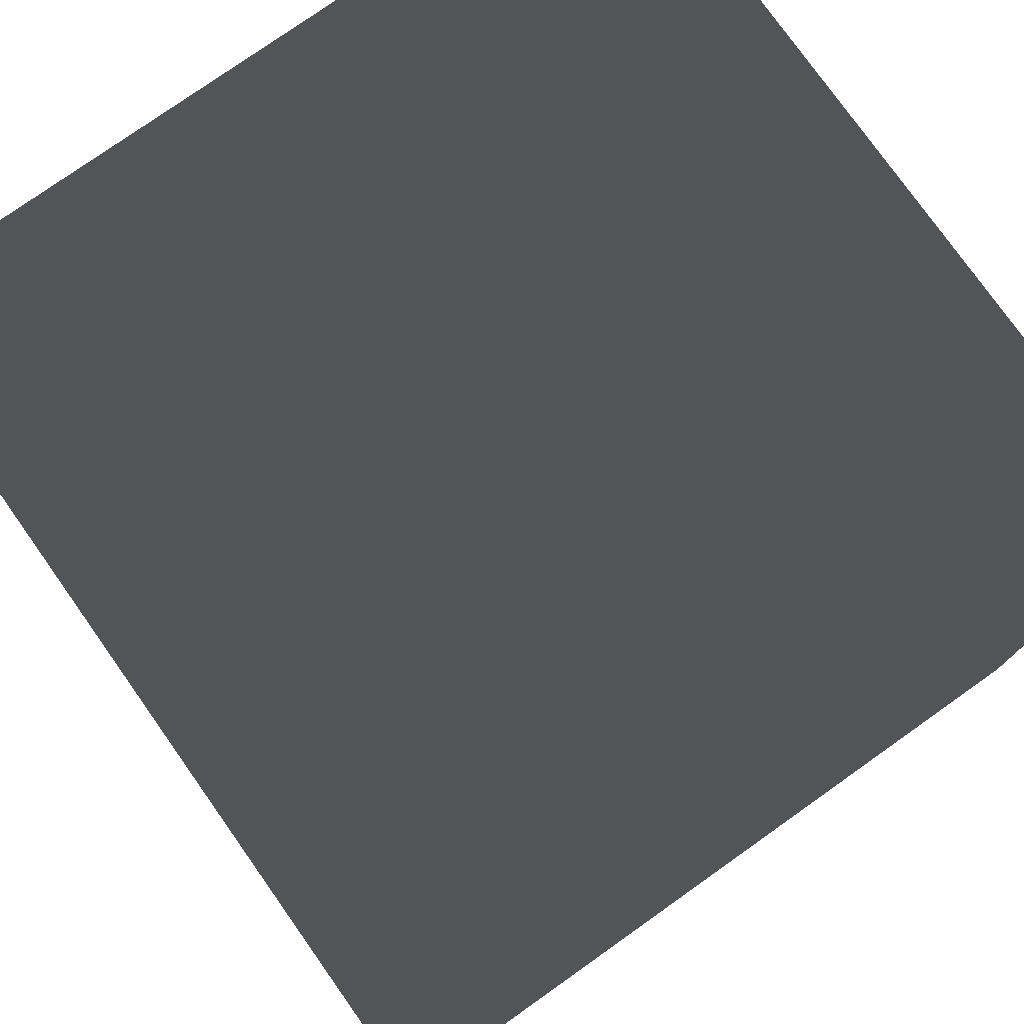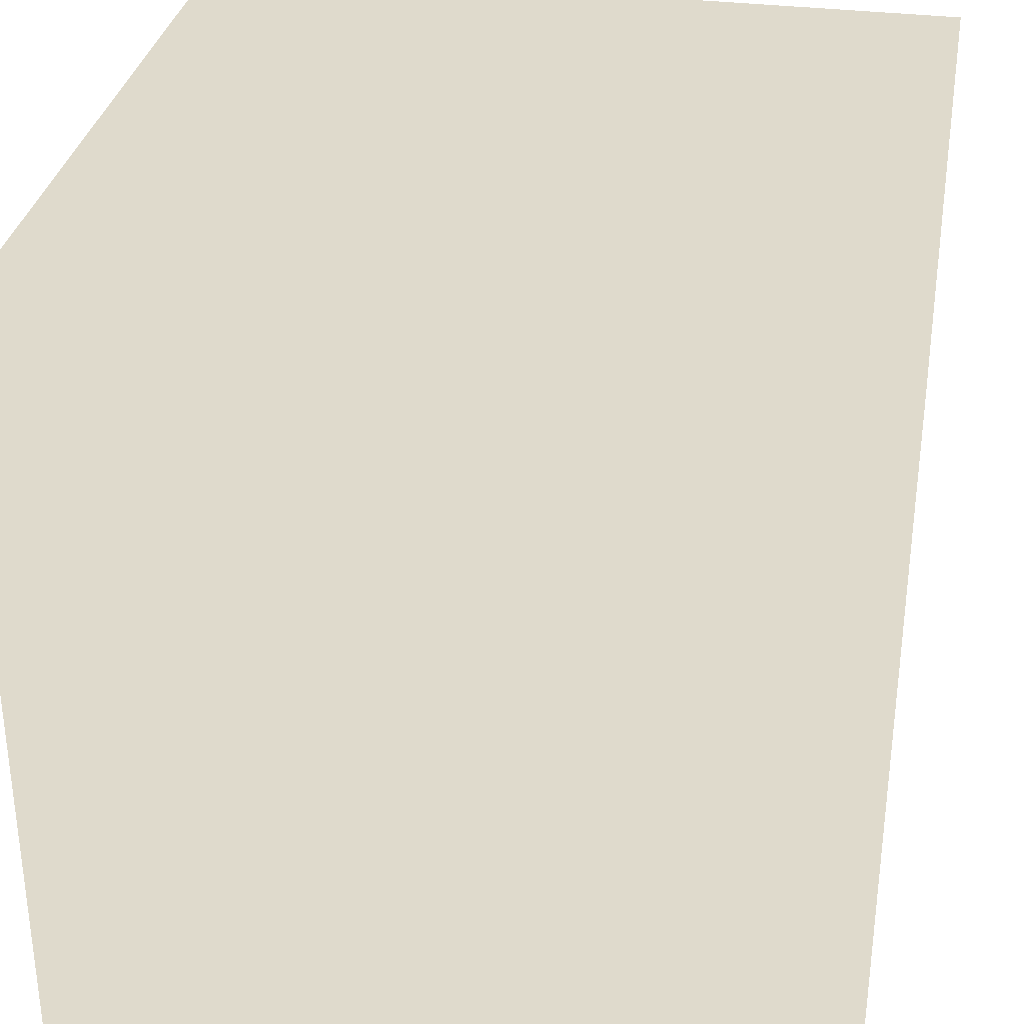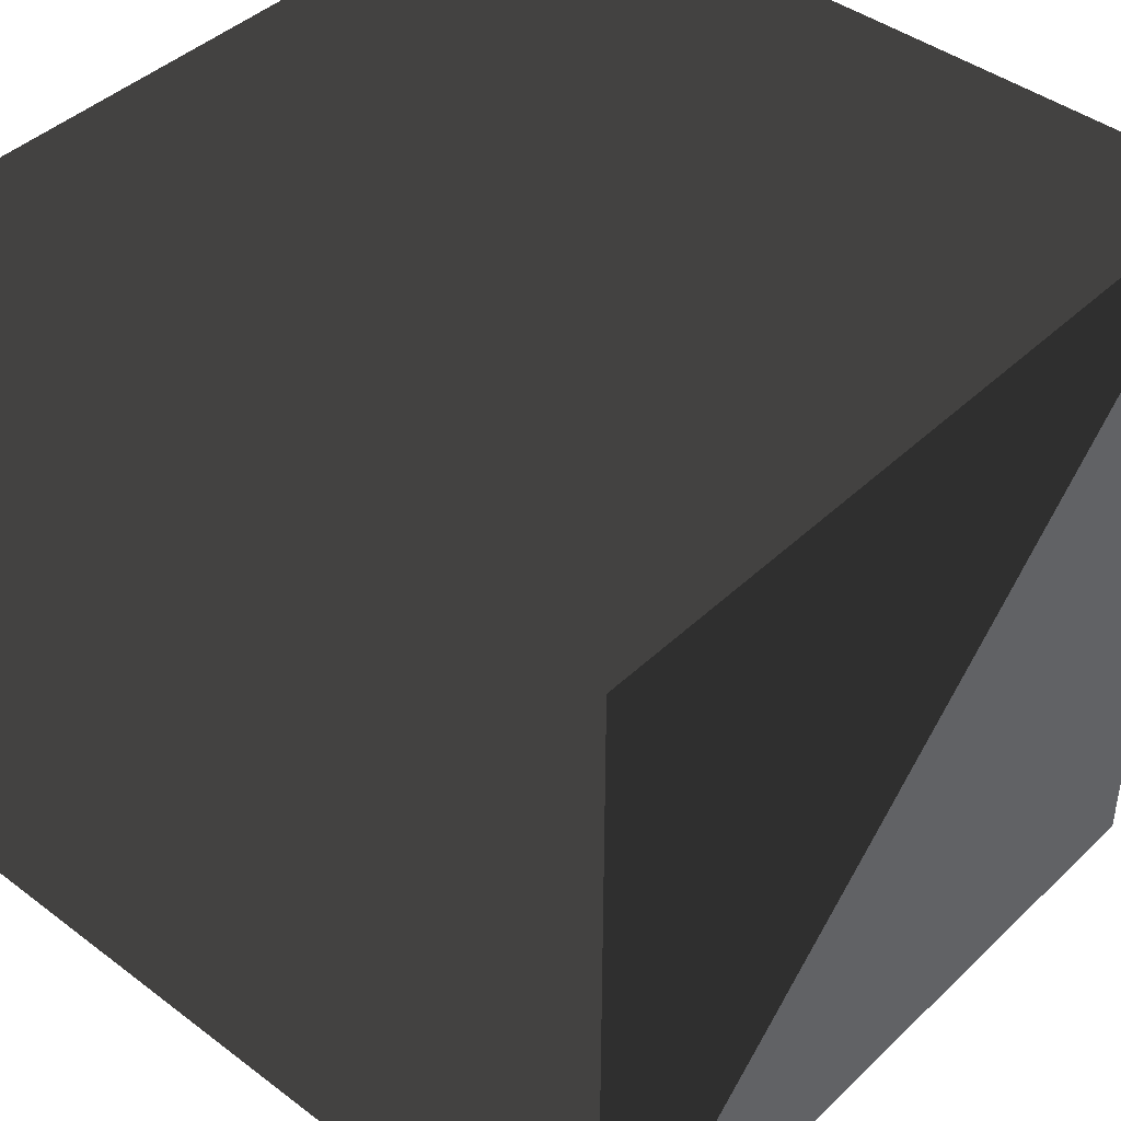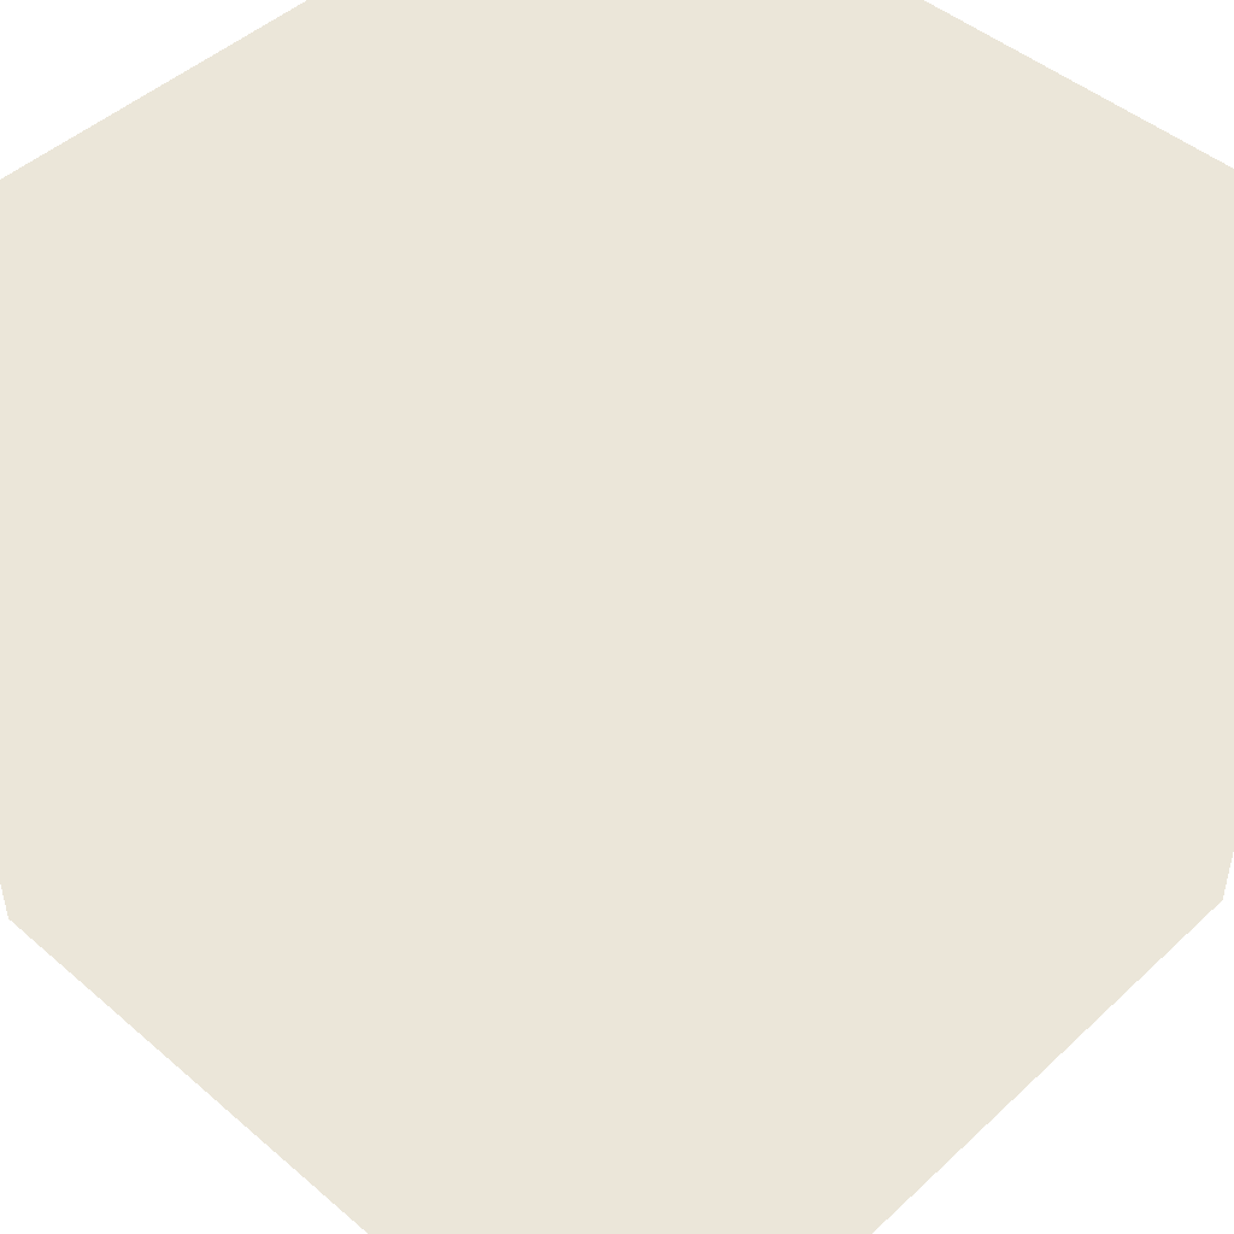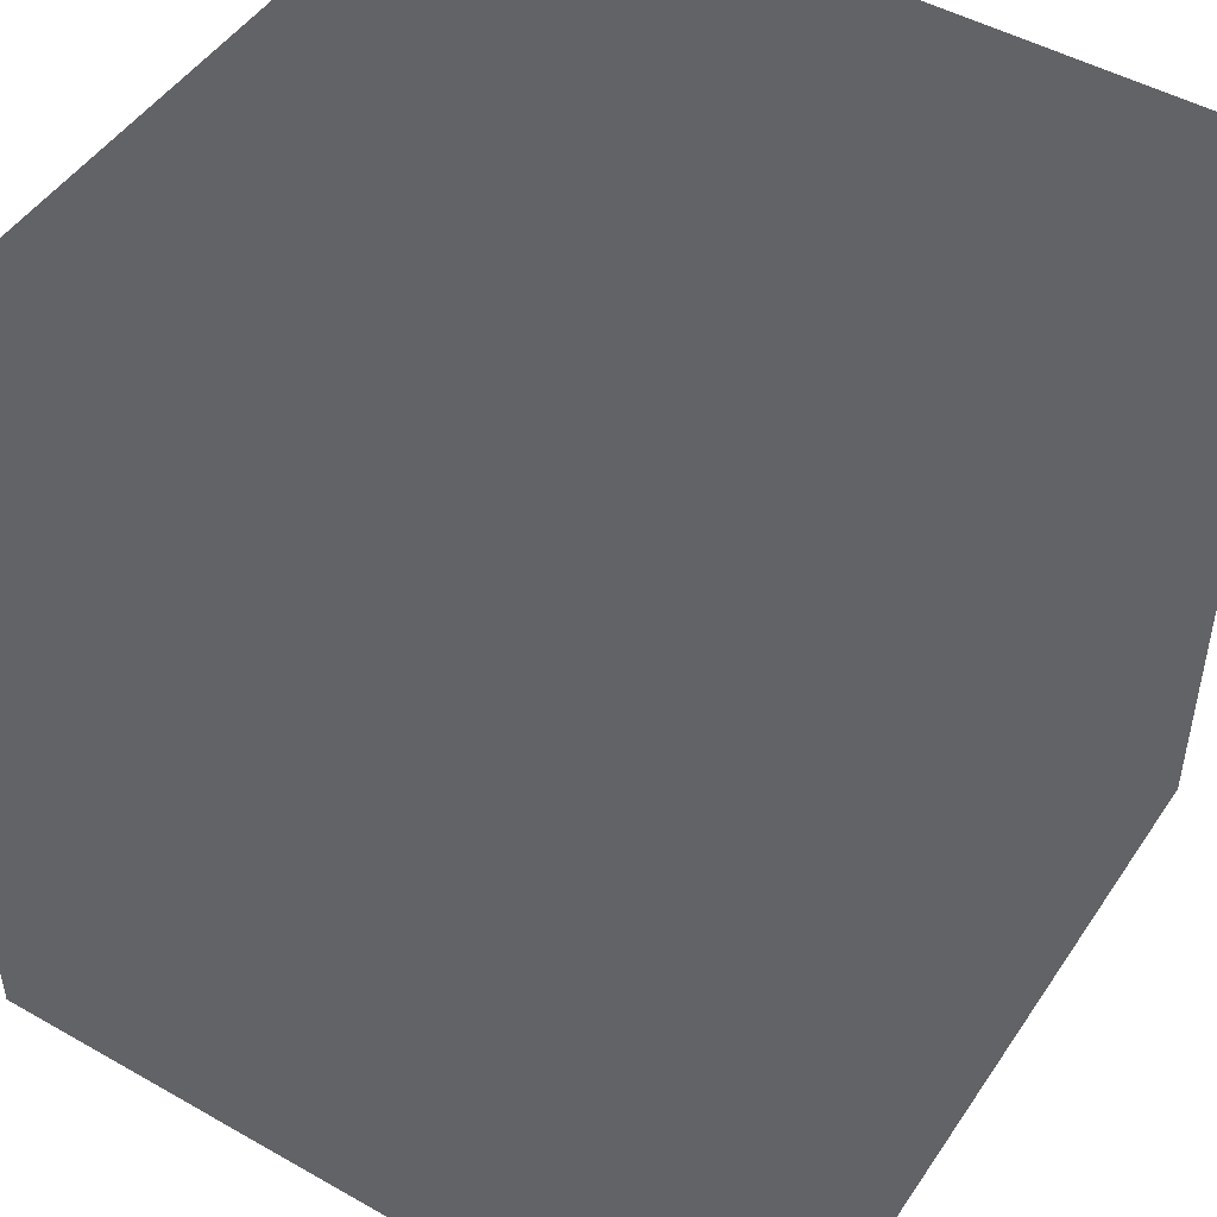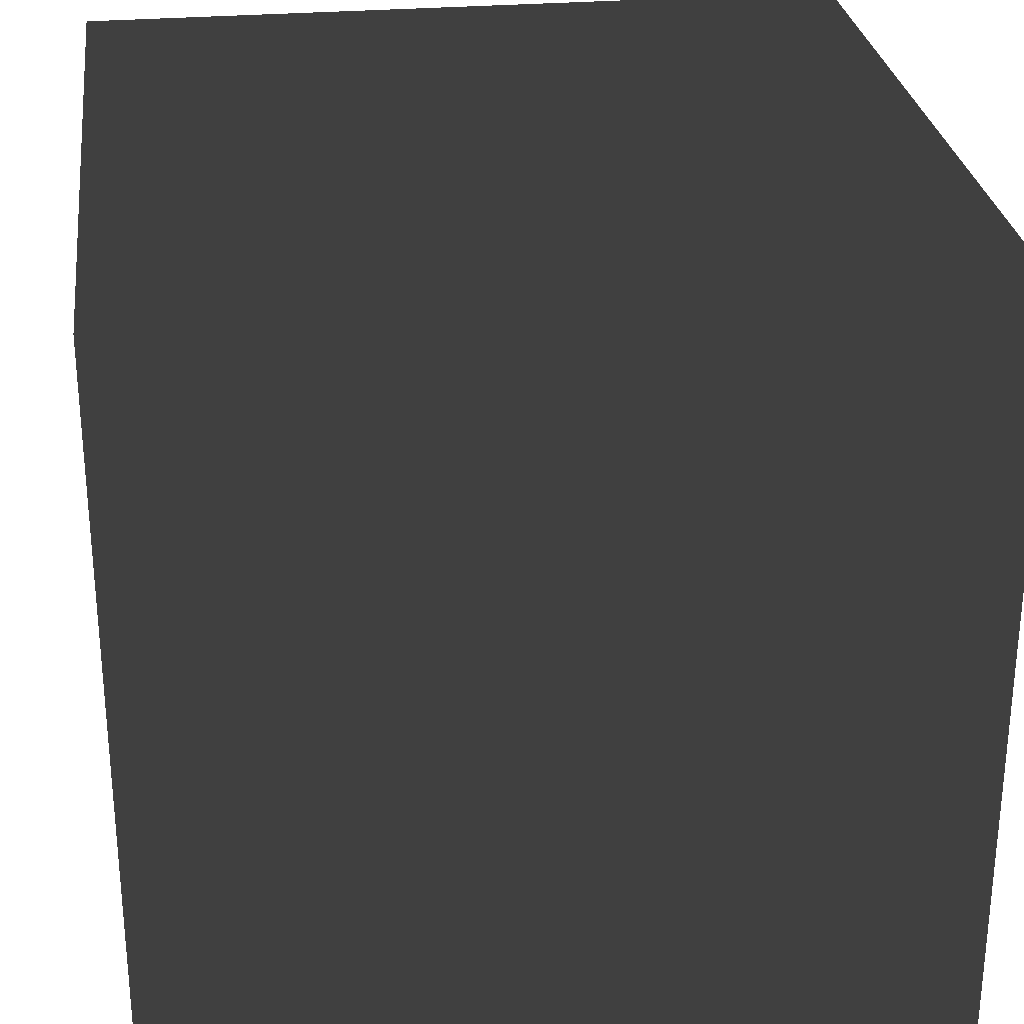
<metadata>
{"format":"obj","ext":"obj","renderer":"f3d","projection":"perspective","resolution":1024,"background":"white","views":[{"elev":77.4,"azim":54.7,"up":"+Y"},{"elev":32.5,"azim":-169.9,"up":"+Z"},{"elev":42.9,"azim":-138.2,"up":"+Y"},{"elev":47.1,"azim":133.9,"up":"+Z"},{"elev":48.2,"azim":32.4,"up":"+Y"},{"elev":28.3,"azim":82.7,"up":"+Y"}]}
</metadata>
<code>
v -18.5 -24.5 31
v -18.5 -24.5 -0.001
v 12.5 -24.5 -0.001
v 12.5 -24.5 31
v -18.5 6.5 31
v -18.5 6.5 -0.001
v 12.5 6.5 31
v 12.5 6.5 -0.001
f 1 2 3
f 1 3 4
f 5 6 2
f 5 2 1
f 6 5 7
f 6 7 8
f 7 4 3
f 7 3 8
f 8 3 2
f 8 2 6
f 5 1 4
f 5 4 7

</code>
